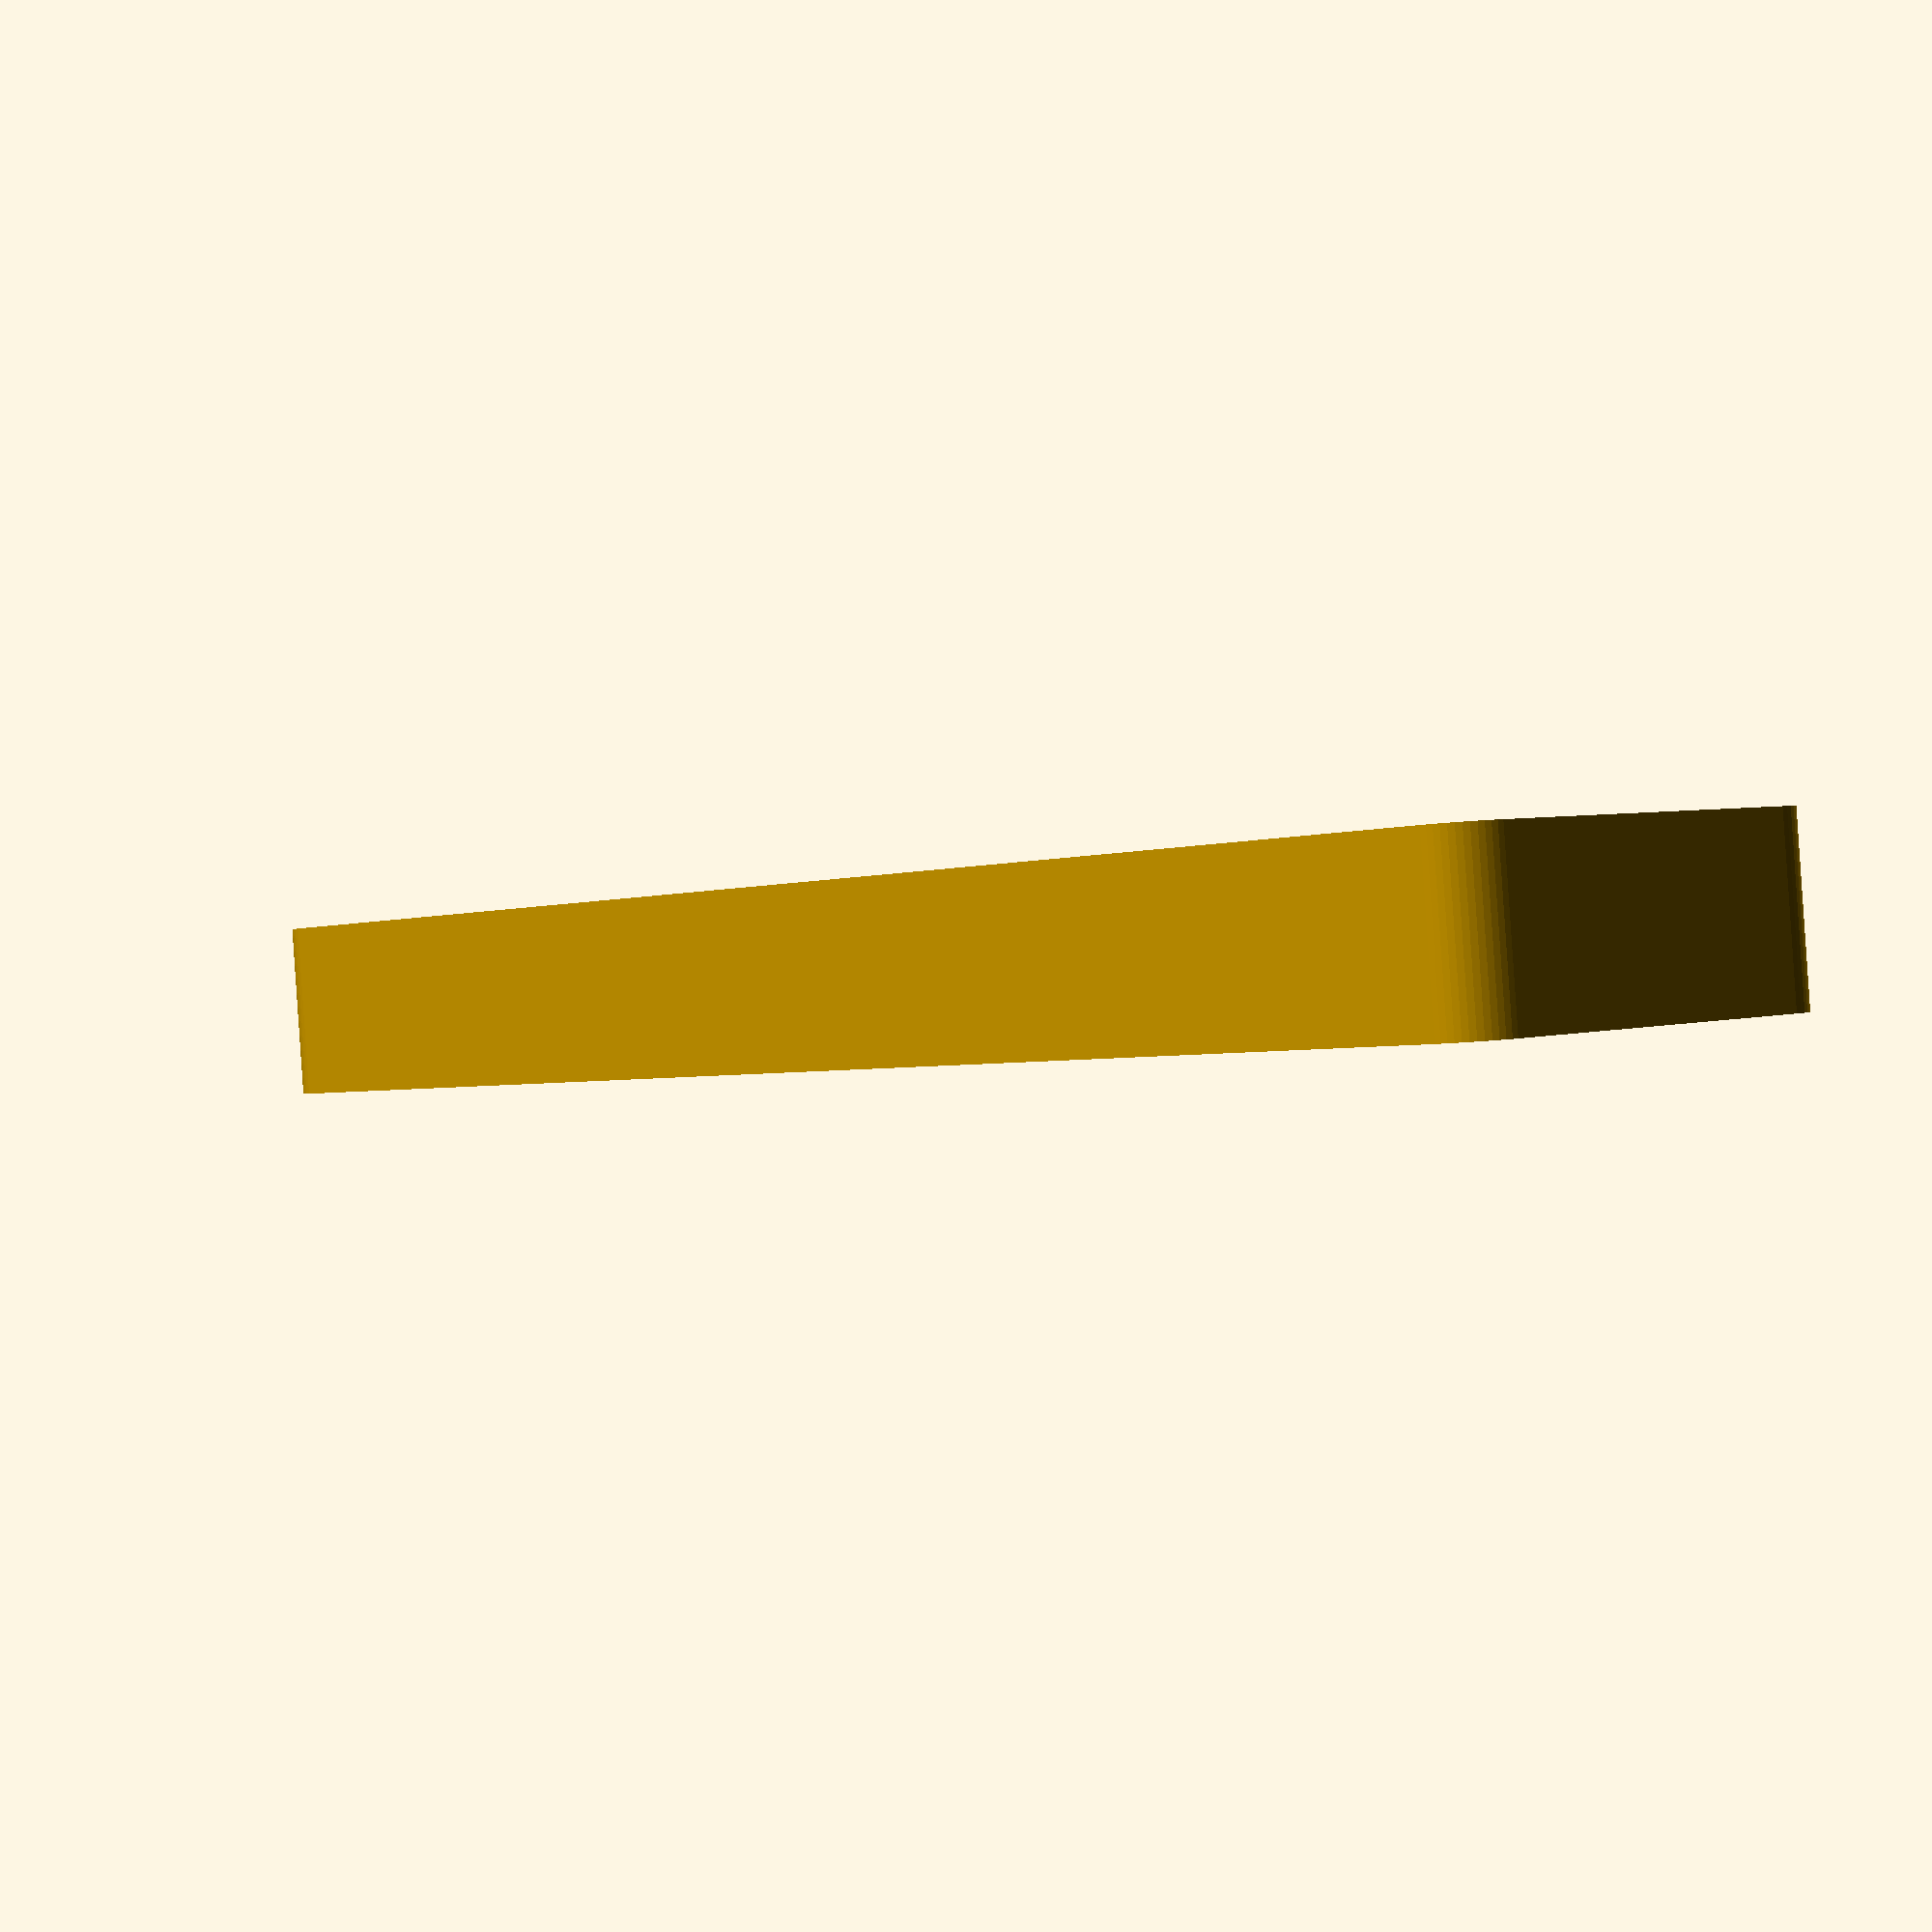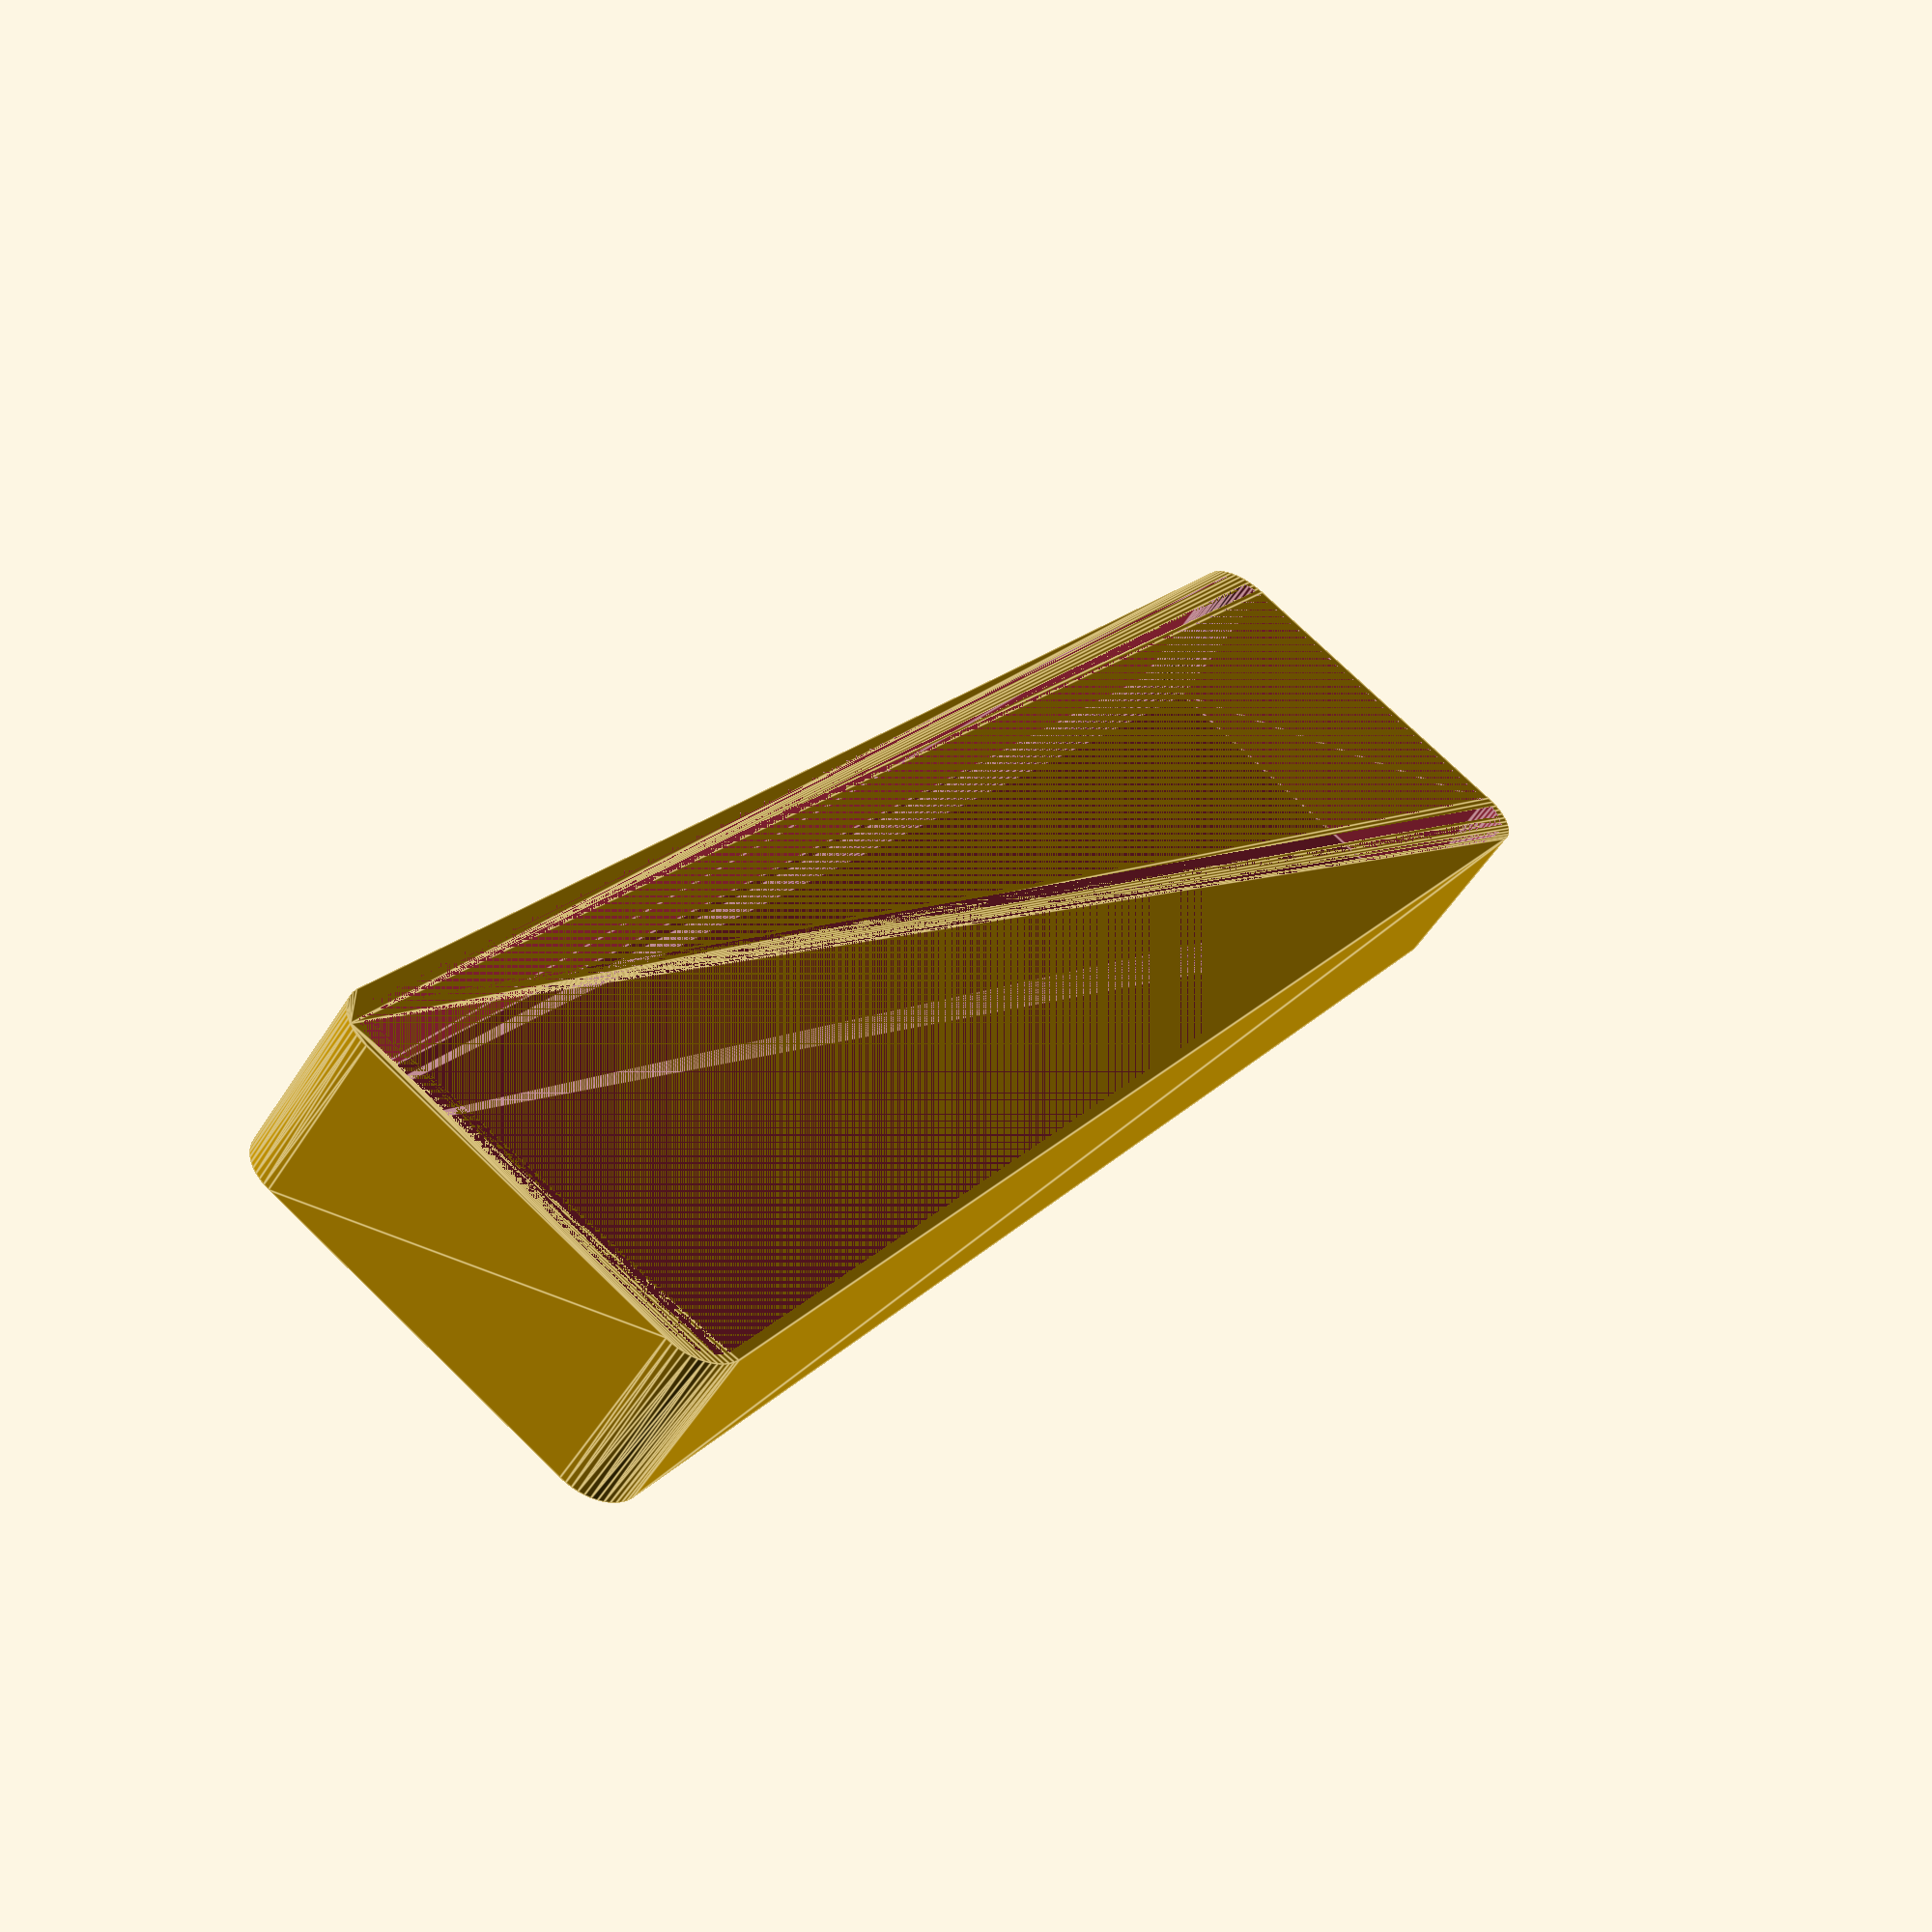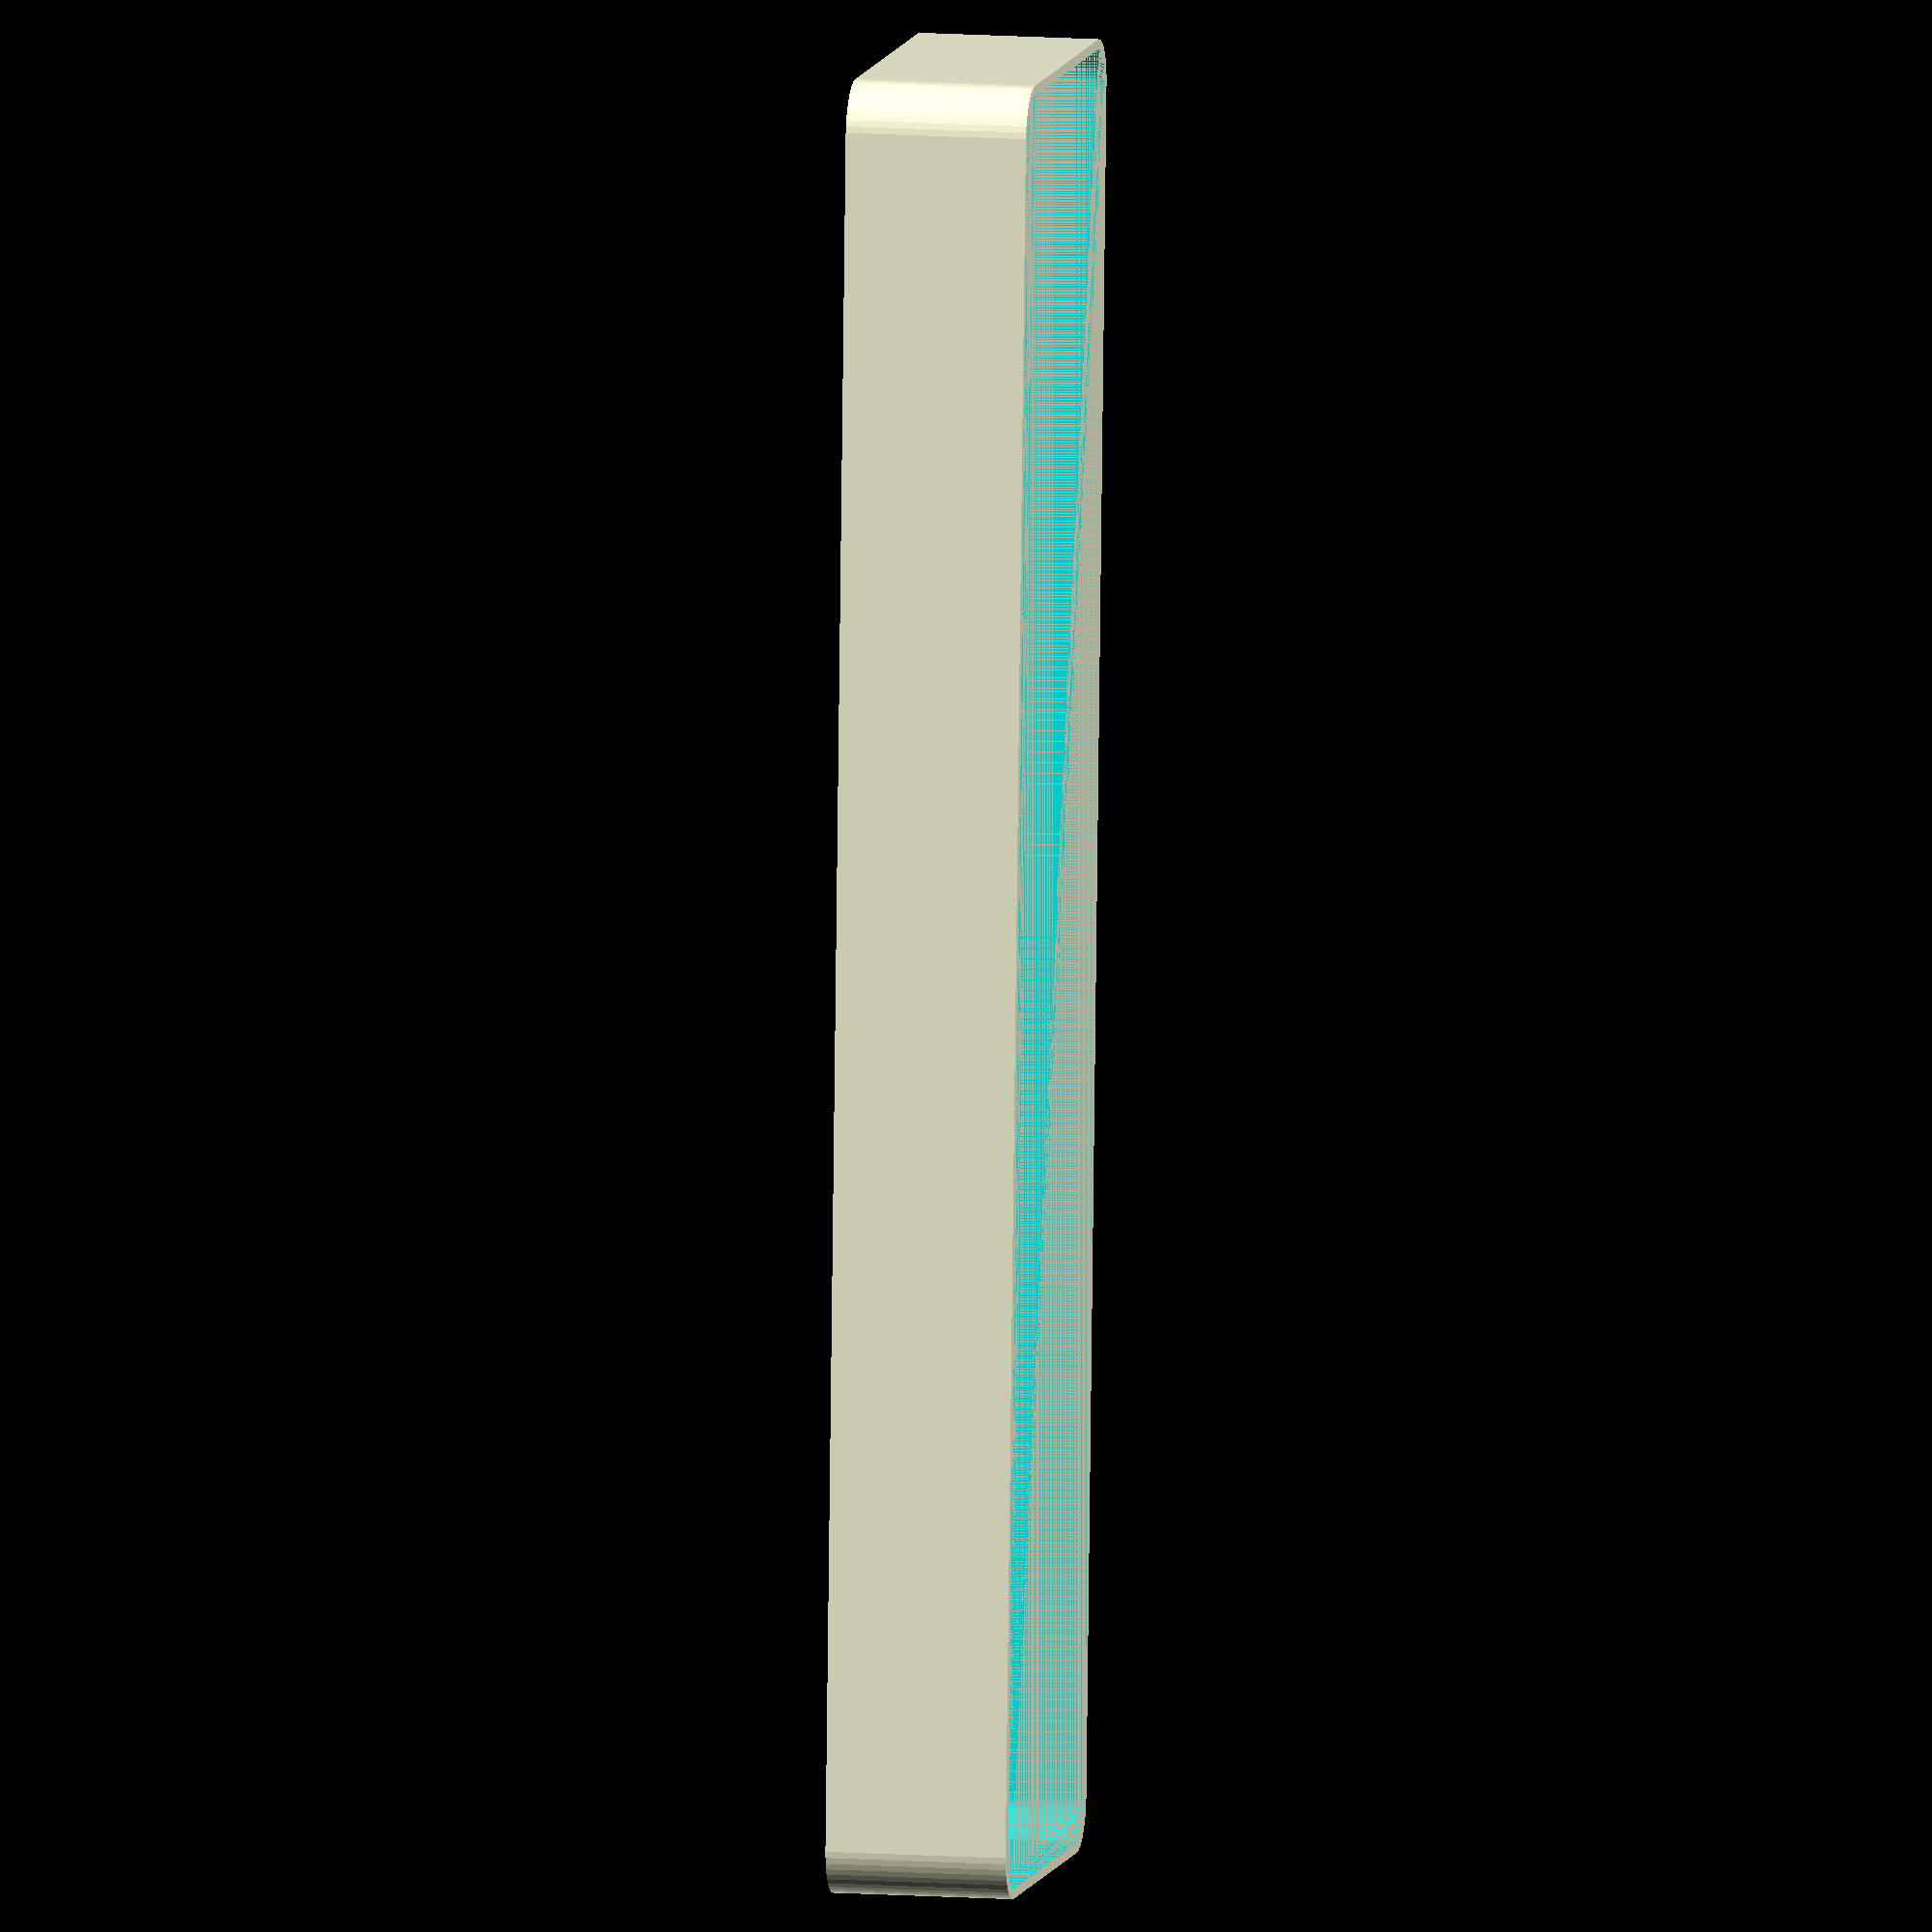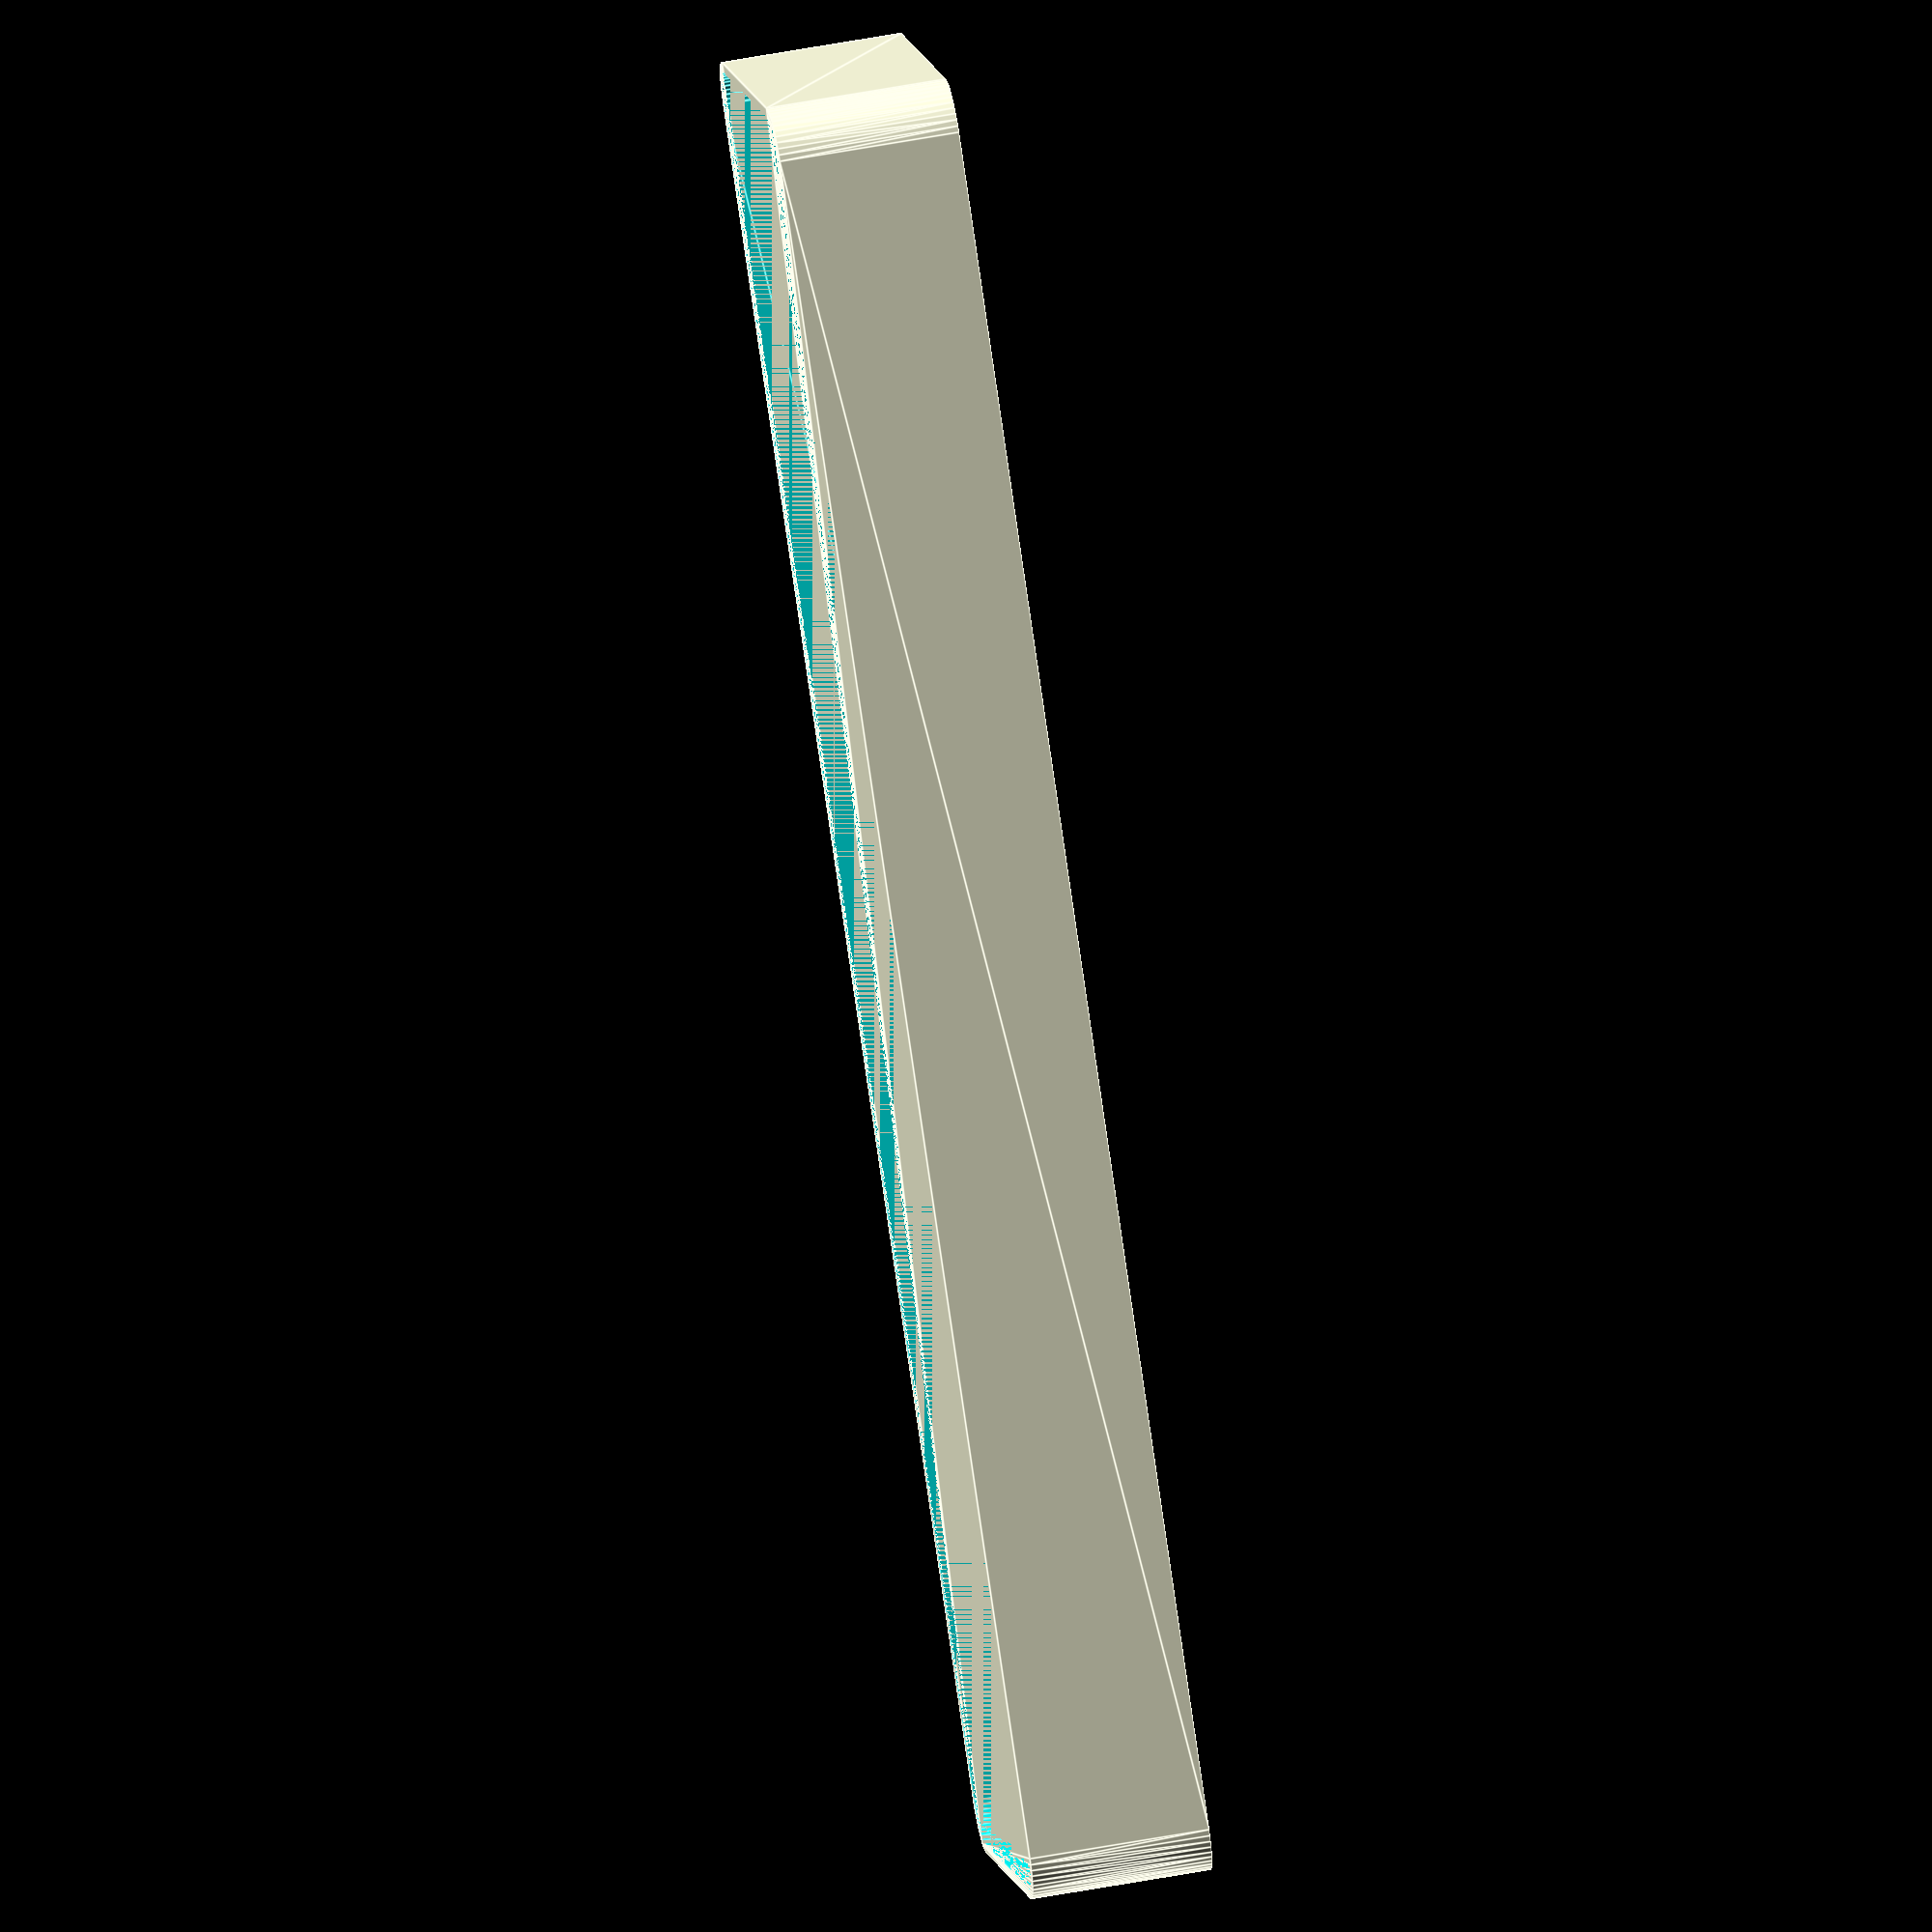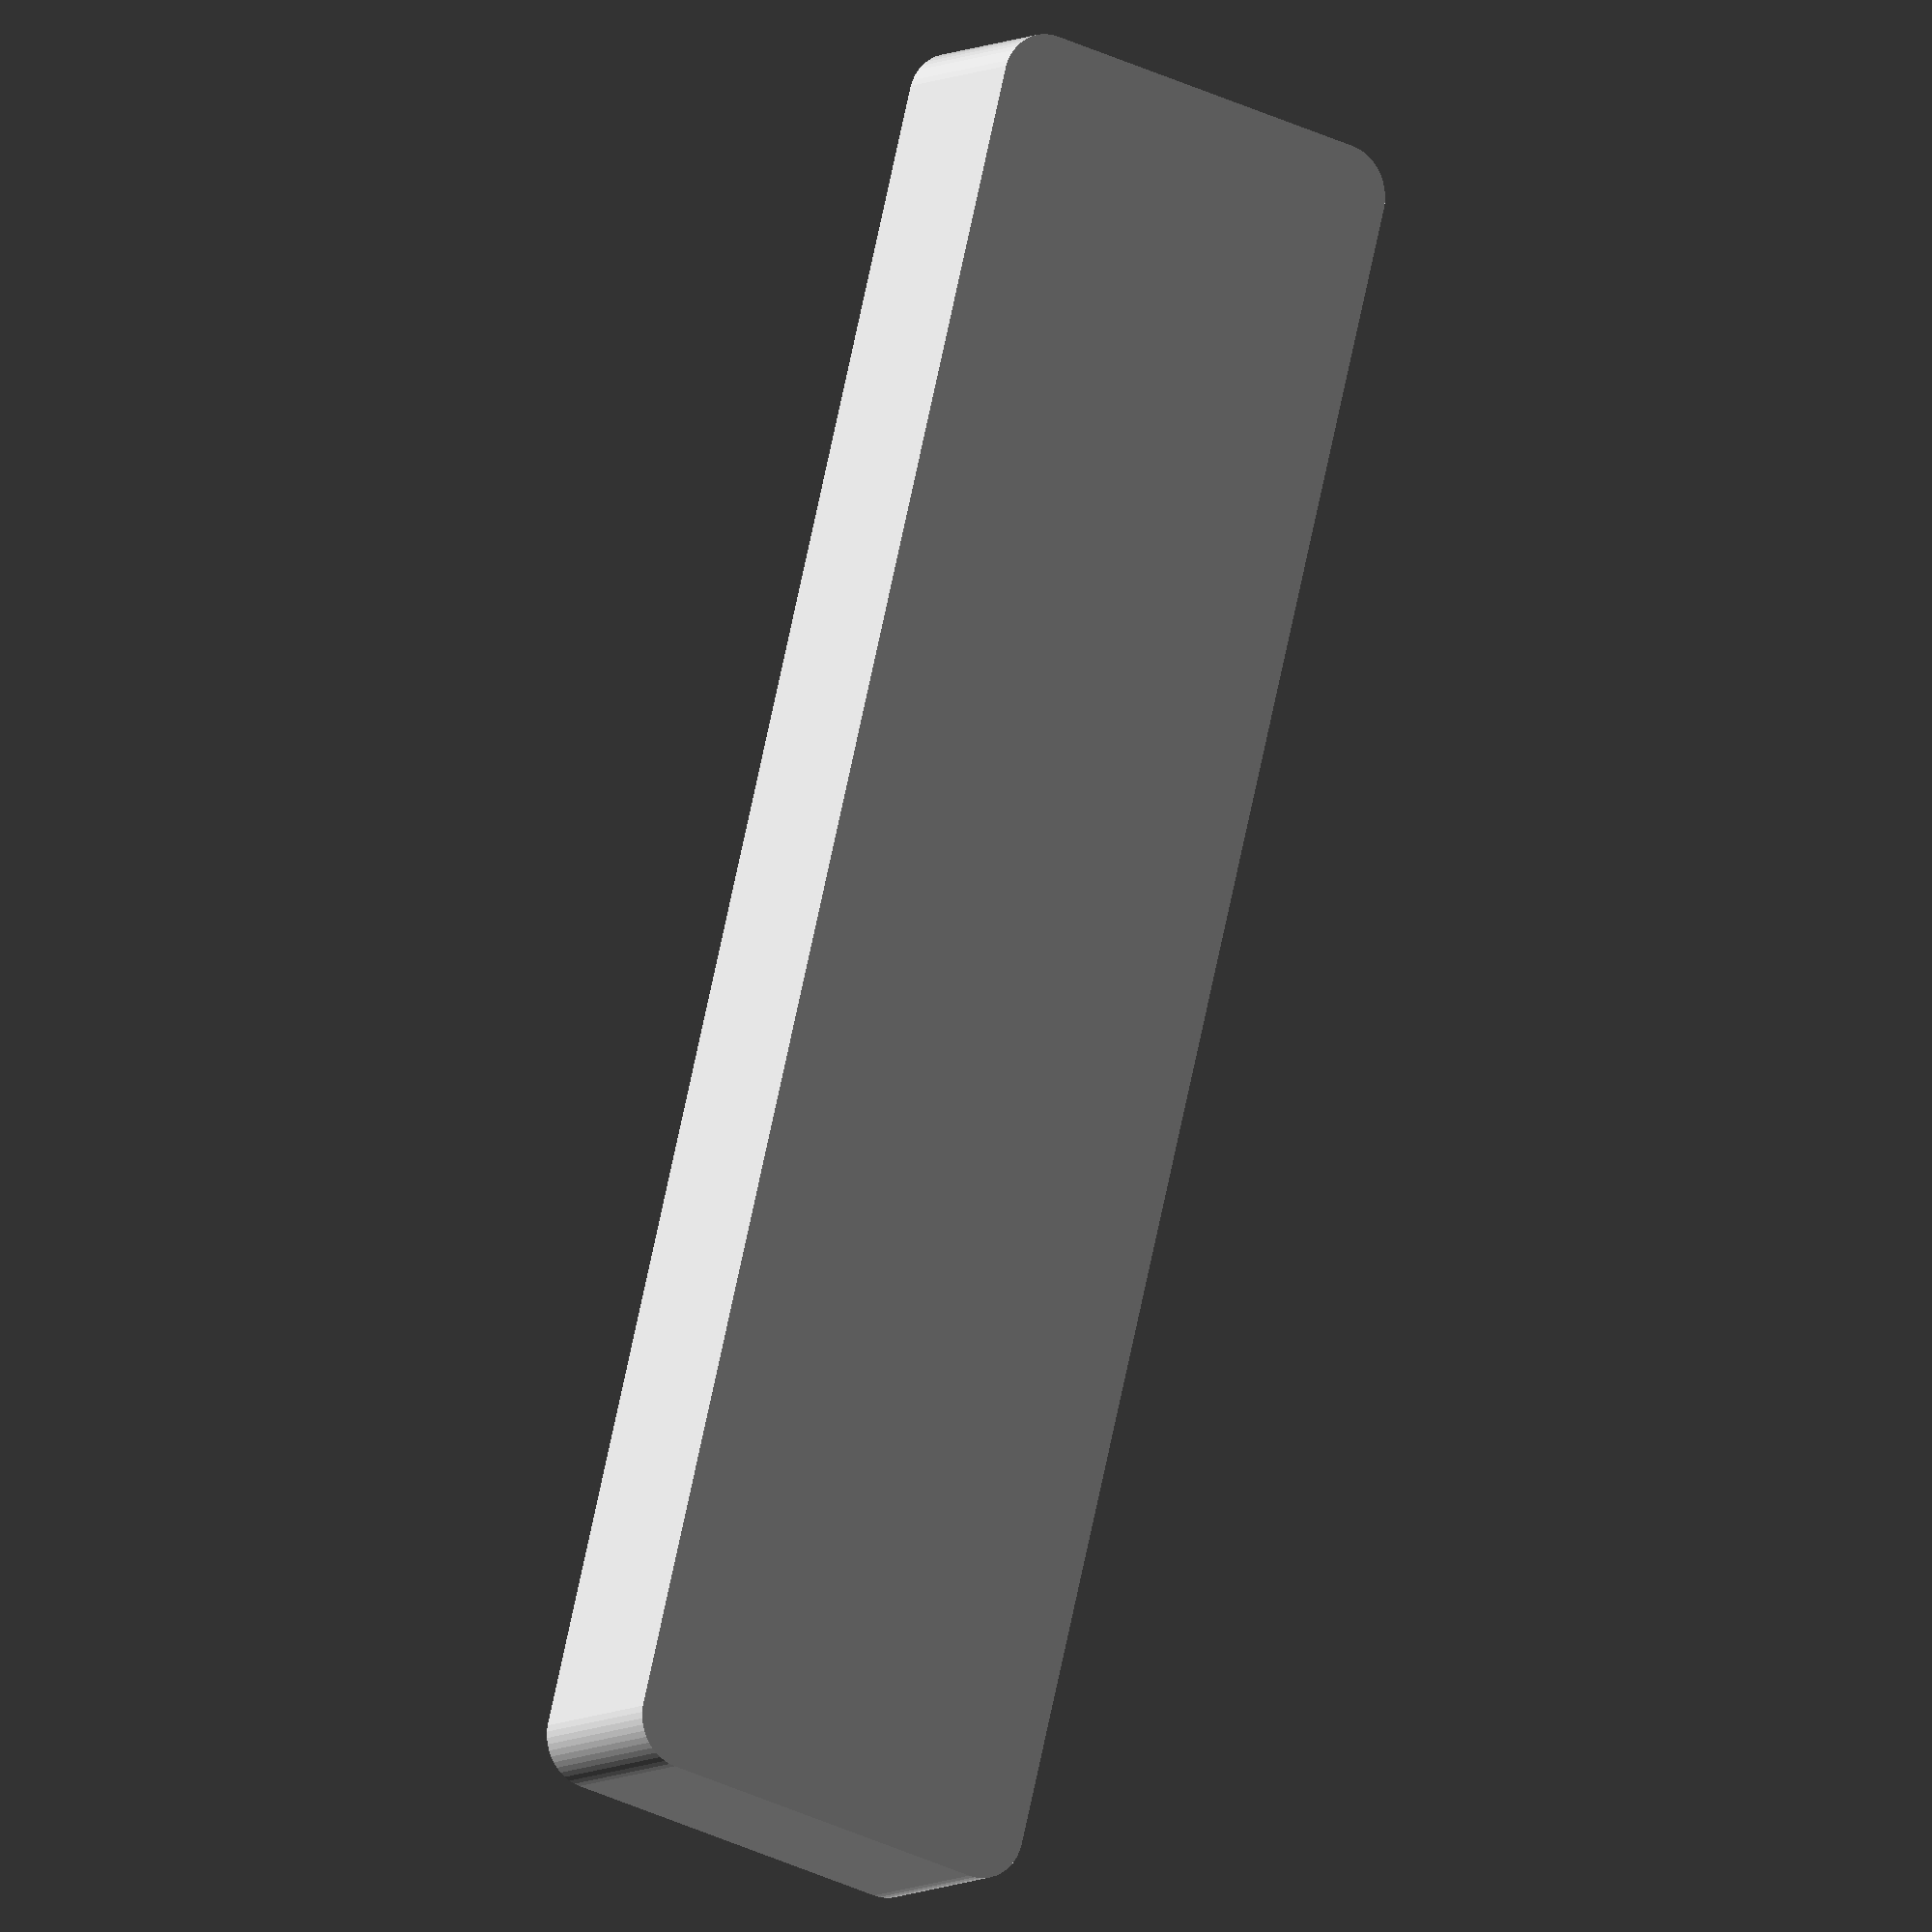
<openscad>
$fn = 50;


difference() {
	union() {
		hull() {
			translate(v = [-85.0000000000, 17.5000000000, 0]) {
				cylinder(h = 18, r = 5);
			}
			translate(v = [85.0000000000, 17.5000000000, 0]) {
				cylinder(h = 18, r = 5);
			}
			translate(v = [-85.0000000000, -17.5000000000, 0]) {
				cylinder(h = 18, r = 5);
			}
			translate(v = [85.0000000000, -17.5000000000, 0]) {
				cylinder(h = 18, r = 5);
			}
		}
	}
	union() {
		translate(v = [0, 0, 2]) {
			hull() {
				translate(v = [-85.0000000000, 17.5000000000, 0]) {
					cylinder(h = 16, r = 4);
				}
				translate(v = [85.0000000000, 17.5000000000, 0]) {
					cylinder(h = 16, r = 4);
				}
				translate(v = [-85.0000000000, -17.5000000000, 0]) {
					cylinder(h = 16, r = 4);
				}
				translate(v = [85.0000000000, -17.5000000000, 0]) {
					cylinder(h = 16, r = 4);
				}
			}
		}
	}
}
</openscad>
<views>
elev=90.0 azim=49.8 roll=3.9 proj=p view=solid
elev=233.5 azim=302.8 roll=211.5 proj=p view=edges
elev=348.6 azim=93.8 roll=280.2 proj=o view=solid
elev=302.9 azim=40.9 roll=79.0 proj=o view=edges
elev=7.3 azim=255.8 roll=148.6 proj=o view=wireframe
</views>
